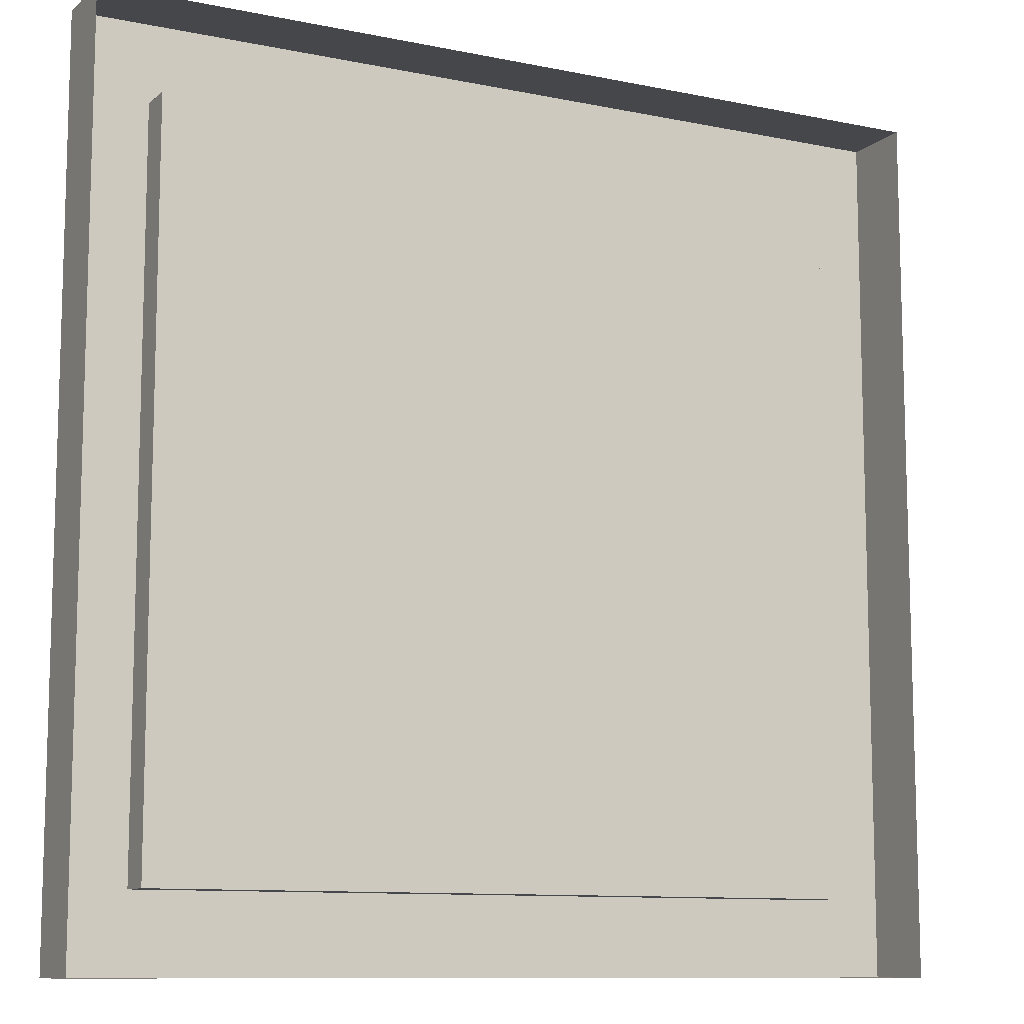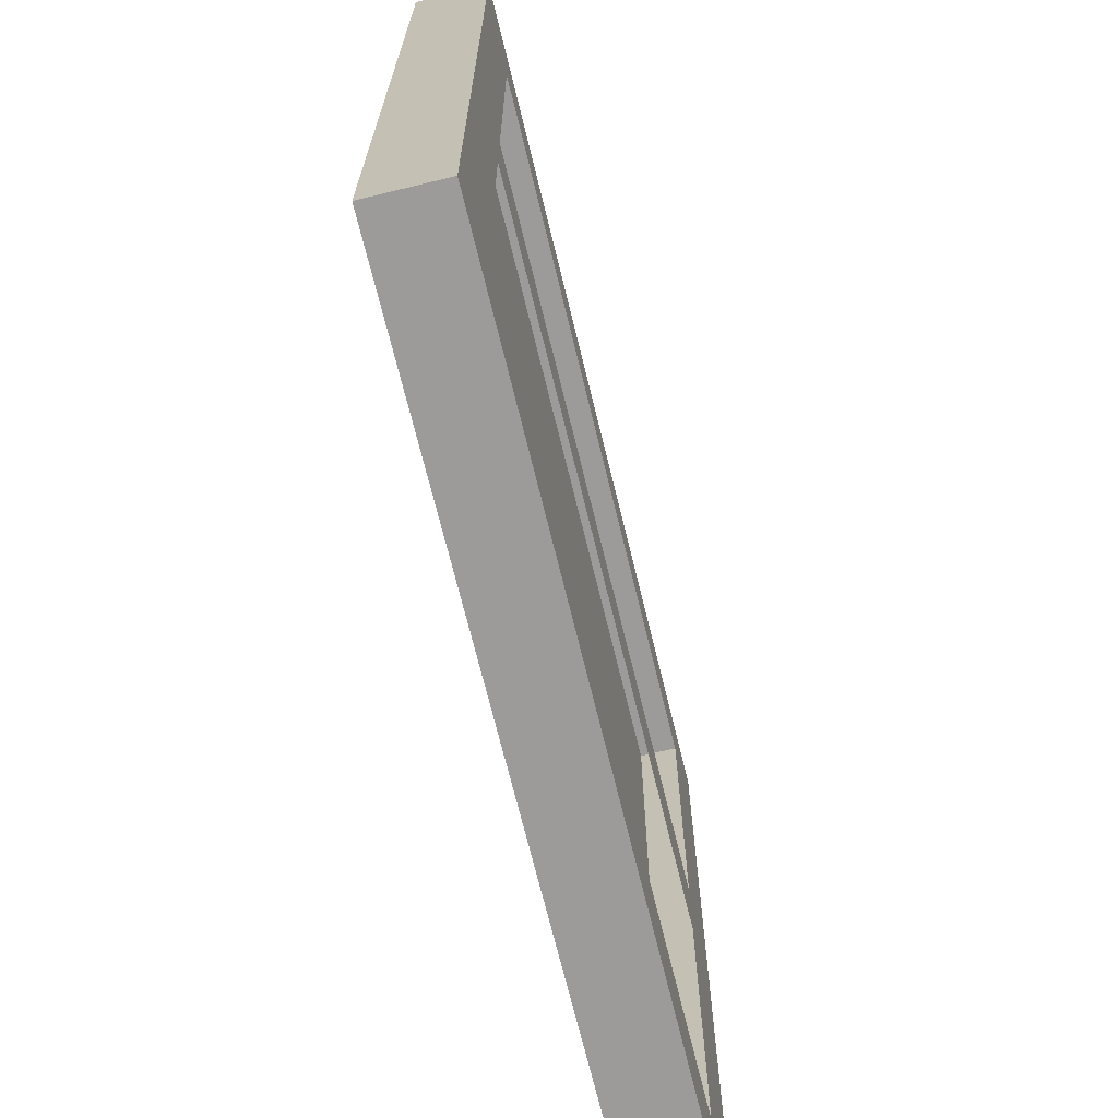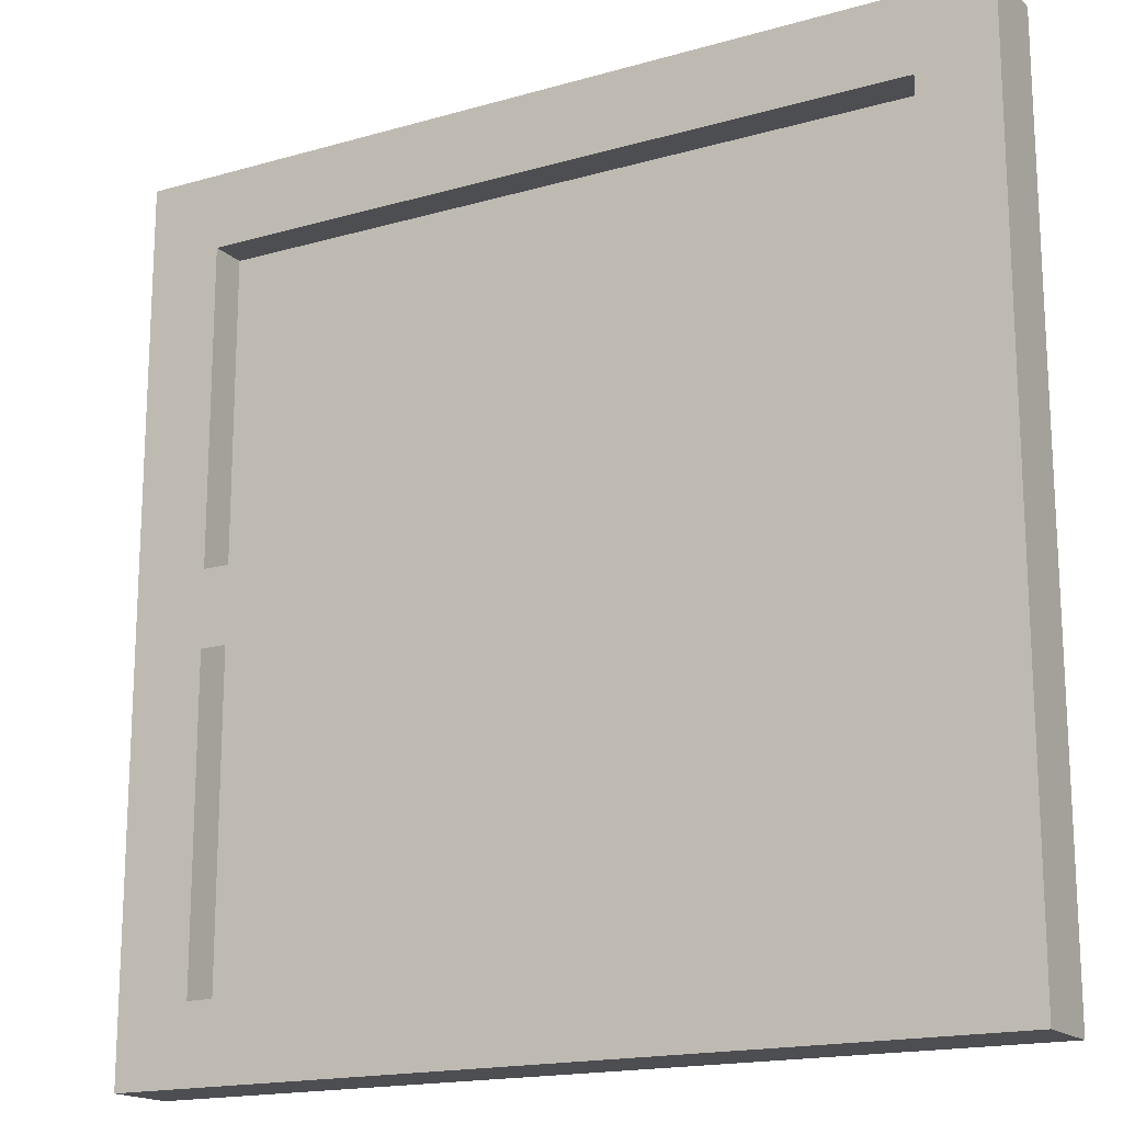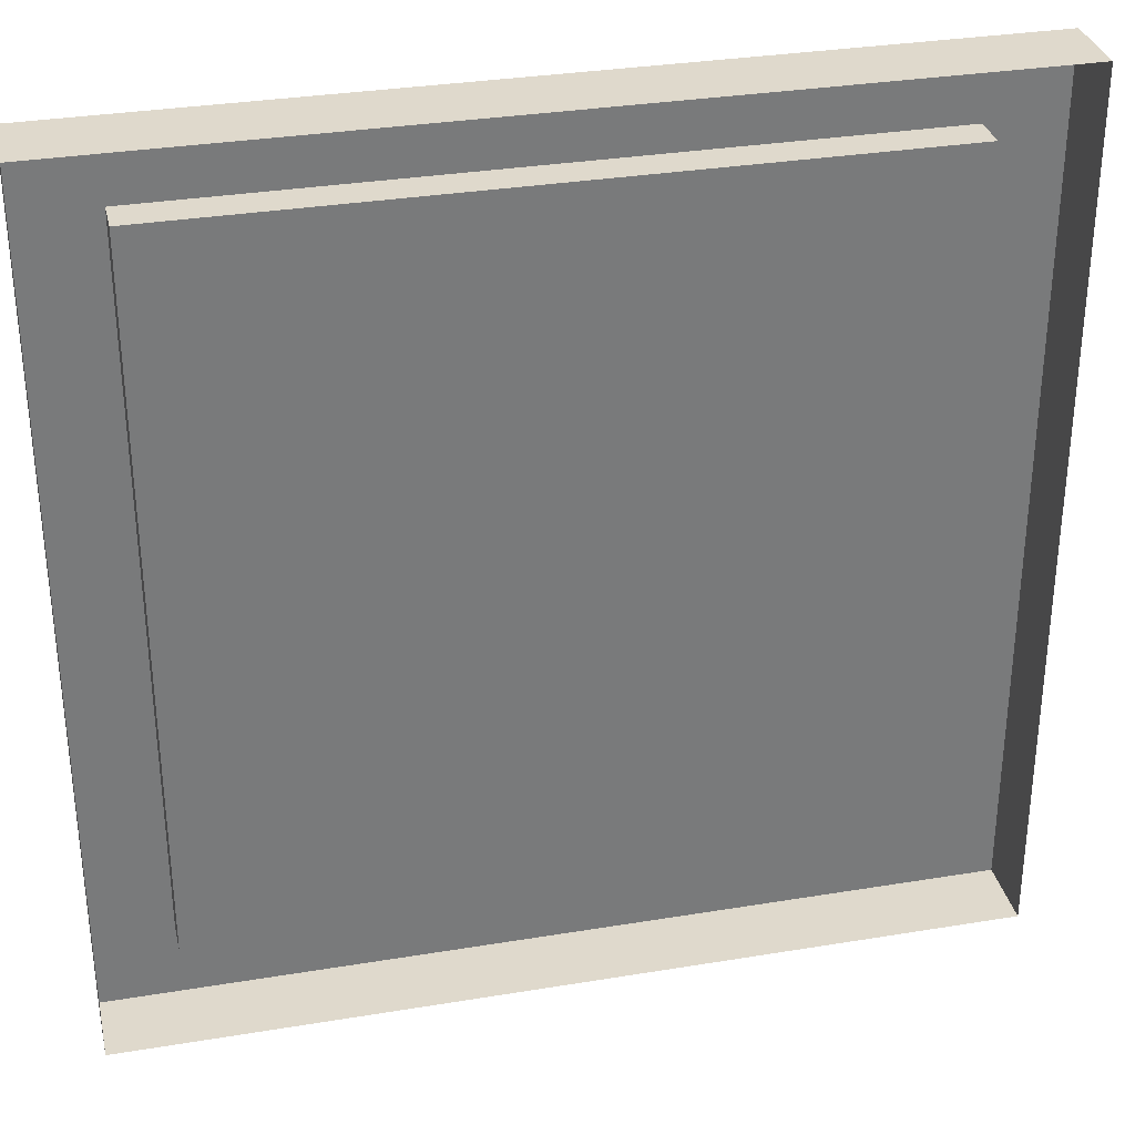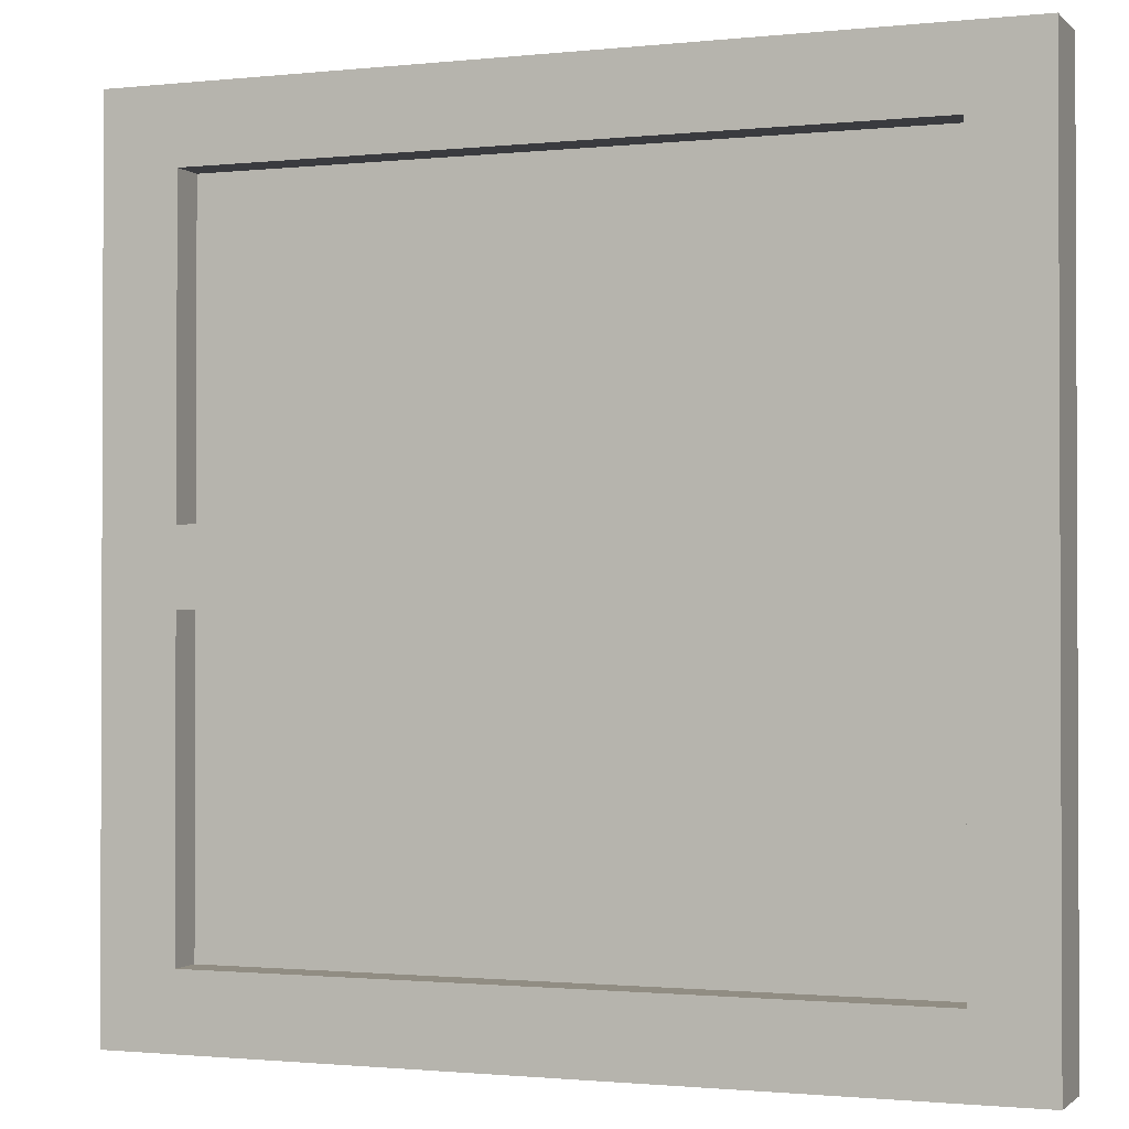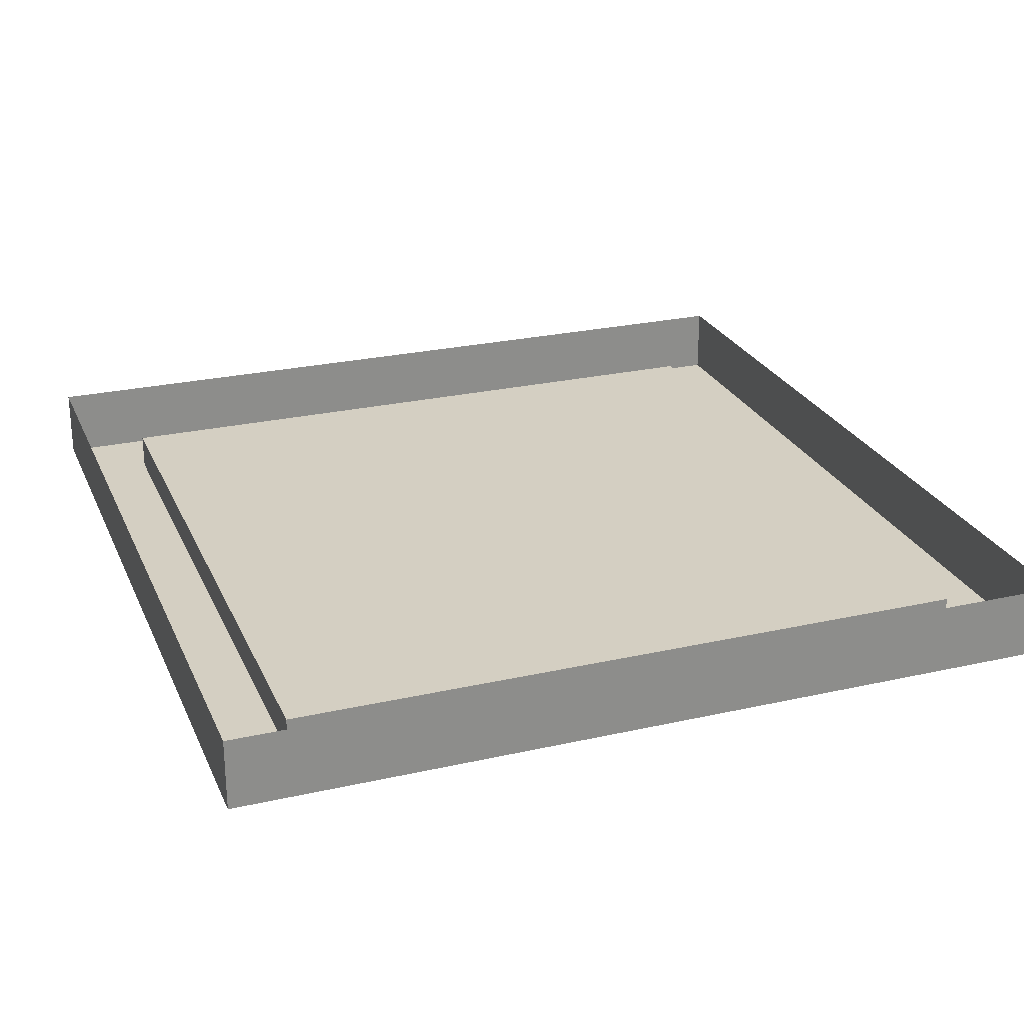
<metadata>
{"format":"obj","ext":"obj","renderer":"f3d","projection":"perspective","resolution":1024,"background":"white","views":[{"elev":-10.4,"azim":-27.5,"up":"+Y"},{"elev":-69.9,"azim":103.7,"up":"+Y"},{"elev":-17.1,"azim":-150.1,"up":"+Y"},{"elev":32.3,"azim":-13.0,"up":"+Y"},{"elev":-1.3,"azim":-158.9,"up":"+Y"},{"elev":25.4,"azim":-20.0,"up":"+Z"}]}
</metadata>
<code>
g windowWide_typeB
v -0.2466 0.05232 0
v 0.2466 0.05232 0
v -0.2466 0.5455 0
v 0.2466 0.5455 0
v -0.2466 0.5455 -0.025
v -0.2466 0.3251 -0.025
v -0.2466 0.2727 -0.025
v -0.2466 0.05232 -0.025
v 0.2466 0.05232 -0.025
v 0.2466 0.2727 -0.025
v 0.2466 0.3251 -0.025
v 0.2466 0.5455 -0.025
v 0.2989 0 -0.025
v -0.2989 0 -0.025
v -0.2989 0.5978 -0.025
v 0.2989 0.5978 -0.025
v 0.2989 0.5978 0.025
v 0.2989 0 0.025
v -0.2989 0 0.025
v -0.2989 0.5978 0.025
f 3 2 1
f 2 3 4
f 3 6 5
f 6 3 7
f 7 3 8
f 8 3 1
f 2 10 9
f 10 2 11
f 11 2 12
f 12 2 4
f 8 2 9
f 2 8 1
f 3 12 4
f 12 3 5
f 14 8 13
f 8 14 15
f 8 15 7
f 7 15 6
f 6 15 5
f 5 15 12
f 9 13 8
f 13 9 16
f 16 12 15
f 16 9 10
f 6 10 7
f 16 10 11
f 16 11 12
f 10 6 11
f 17 13 16
f 13 17 18
f 19 13 18
f 13 19 14
f 15 17 16
f 17 15 20
f 19 15 14
f 15 19 20

</code>
